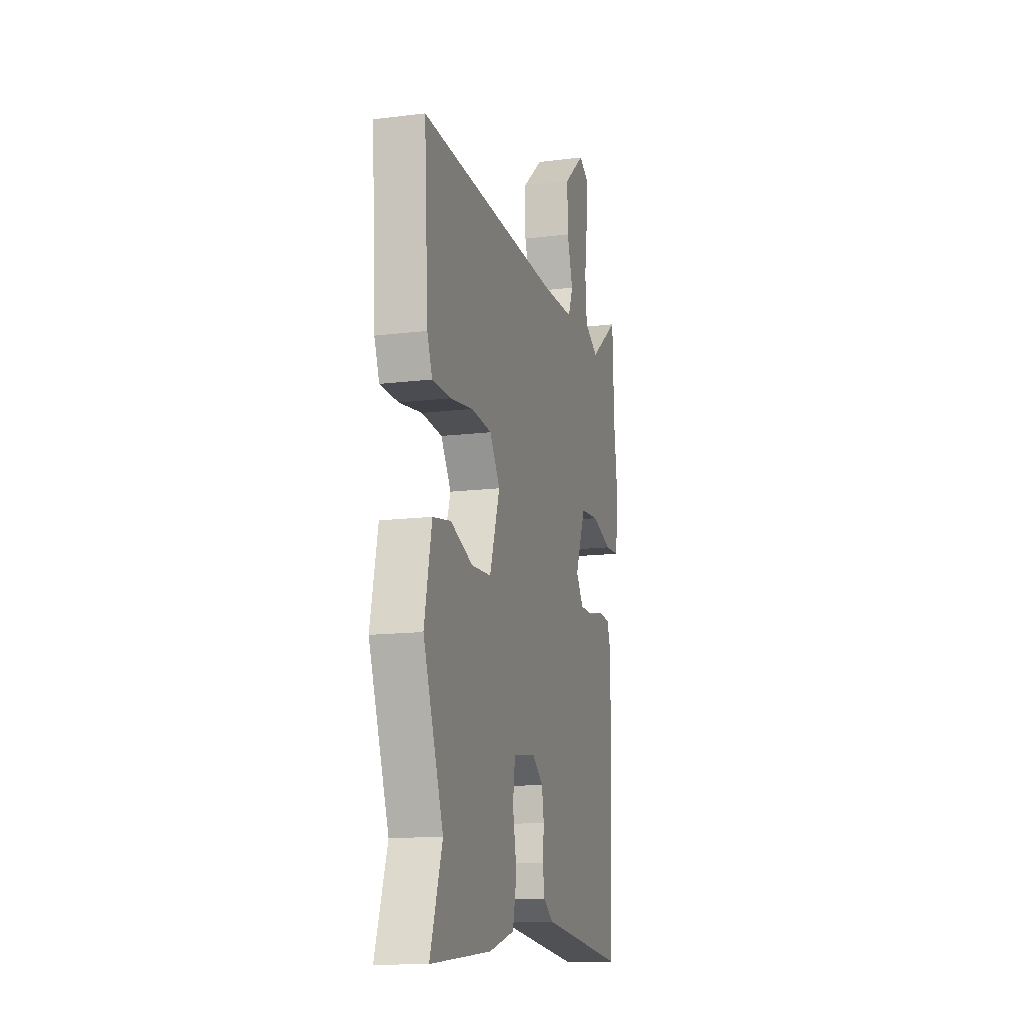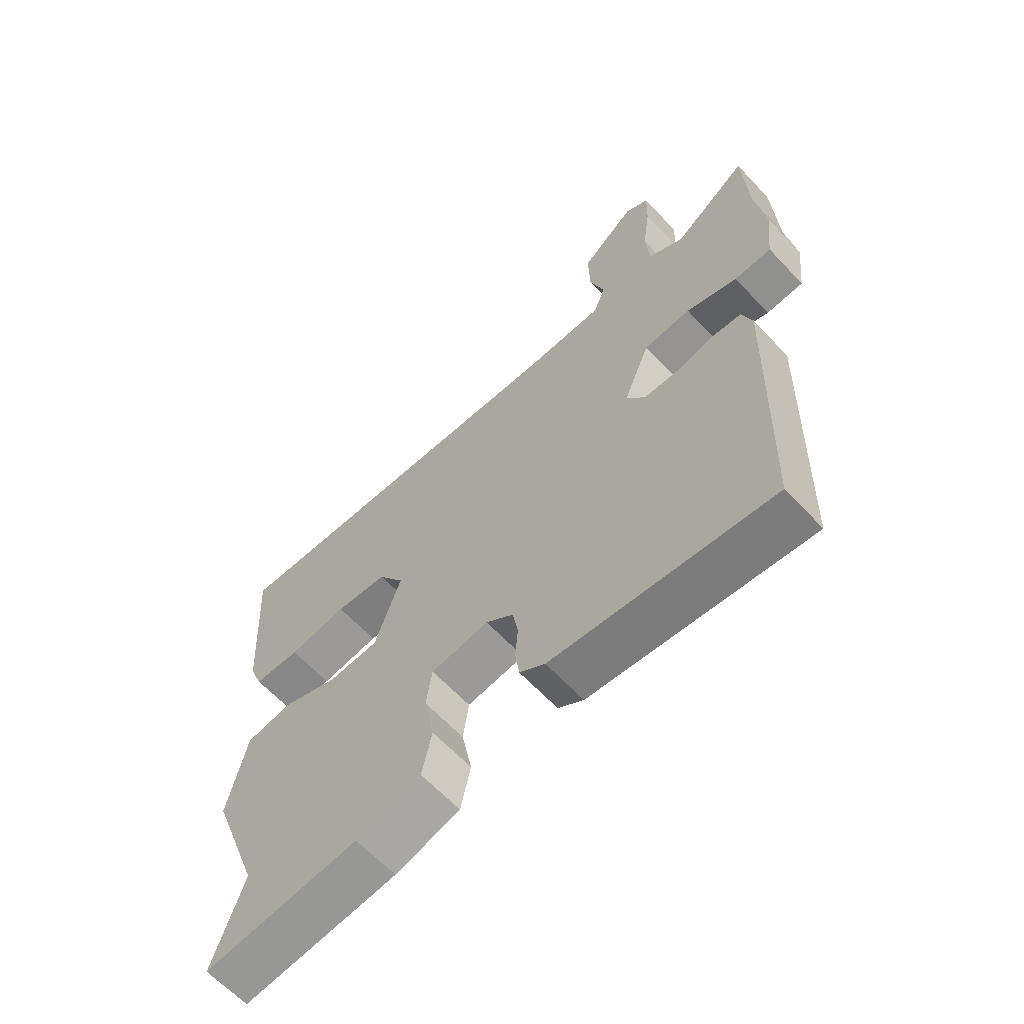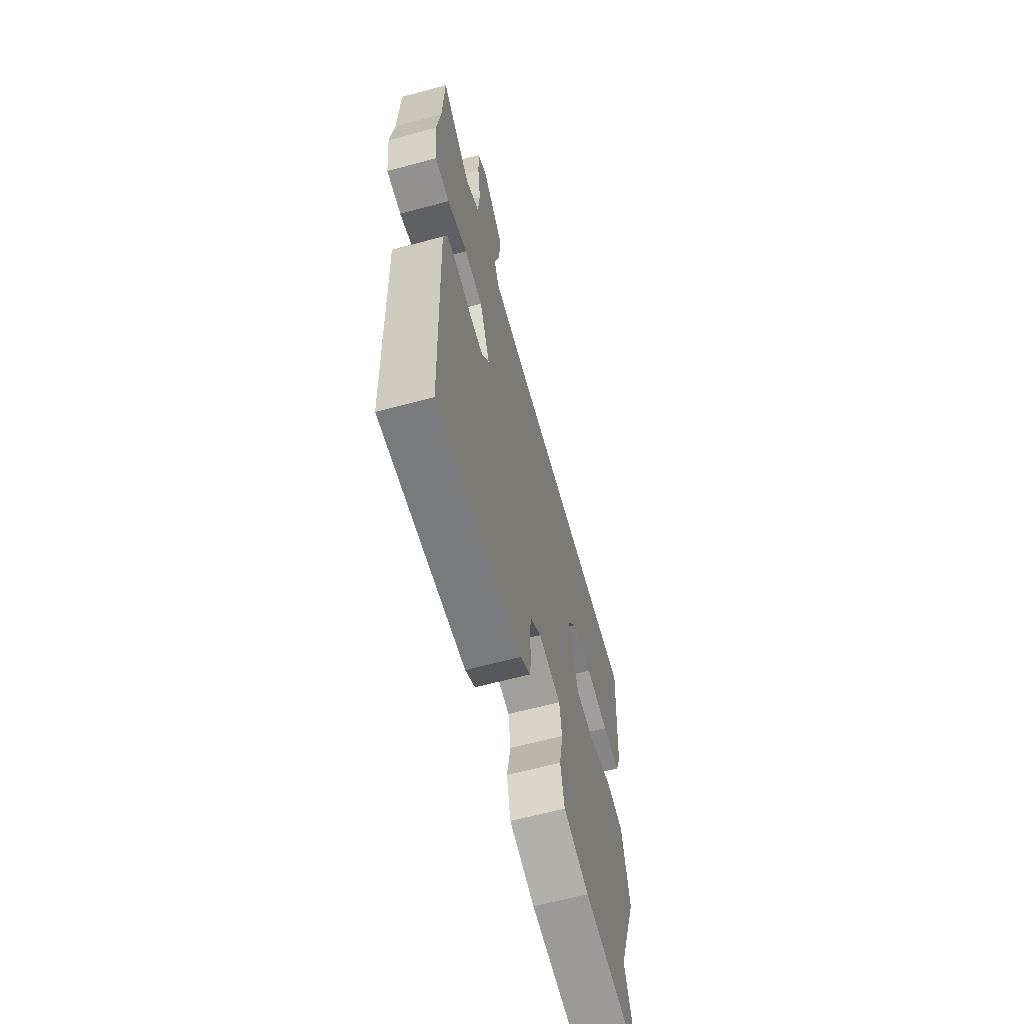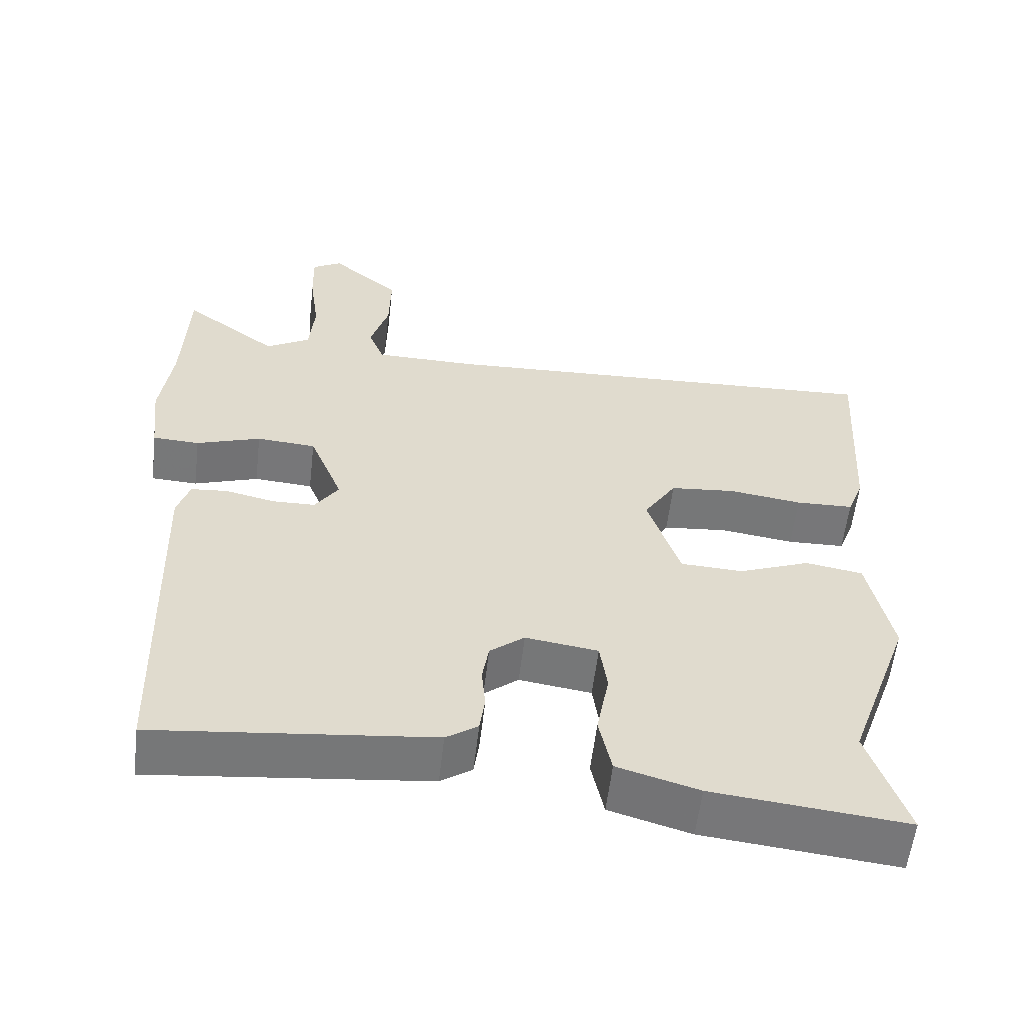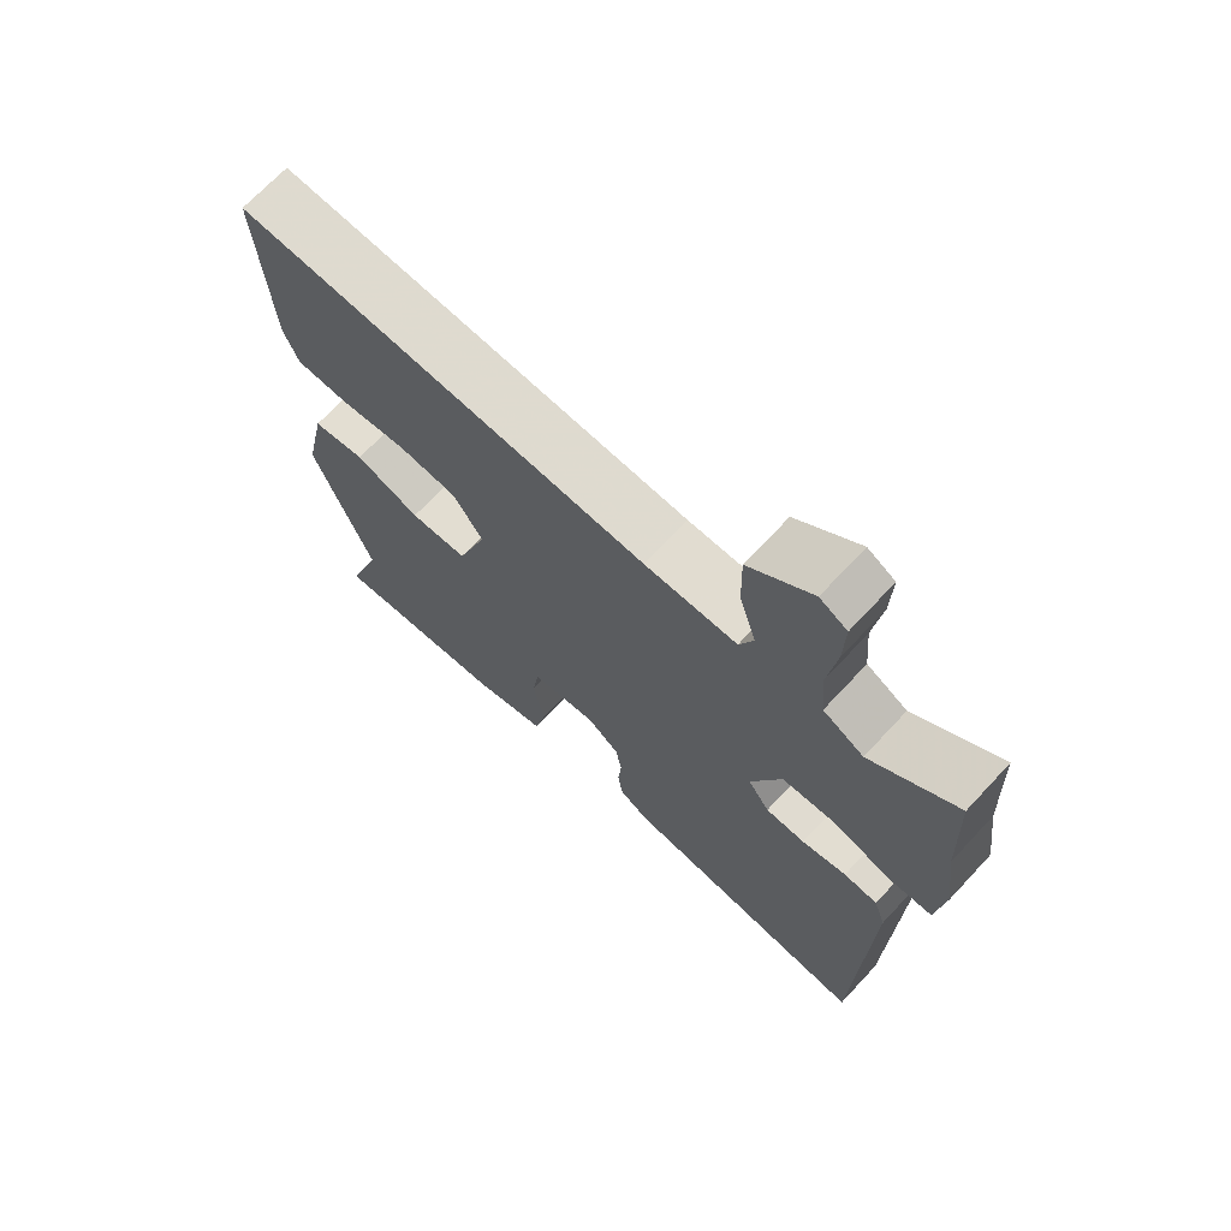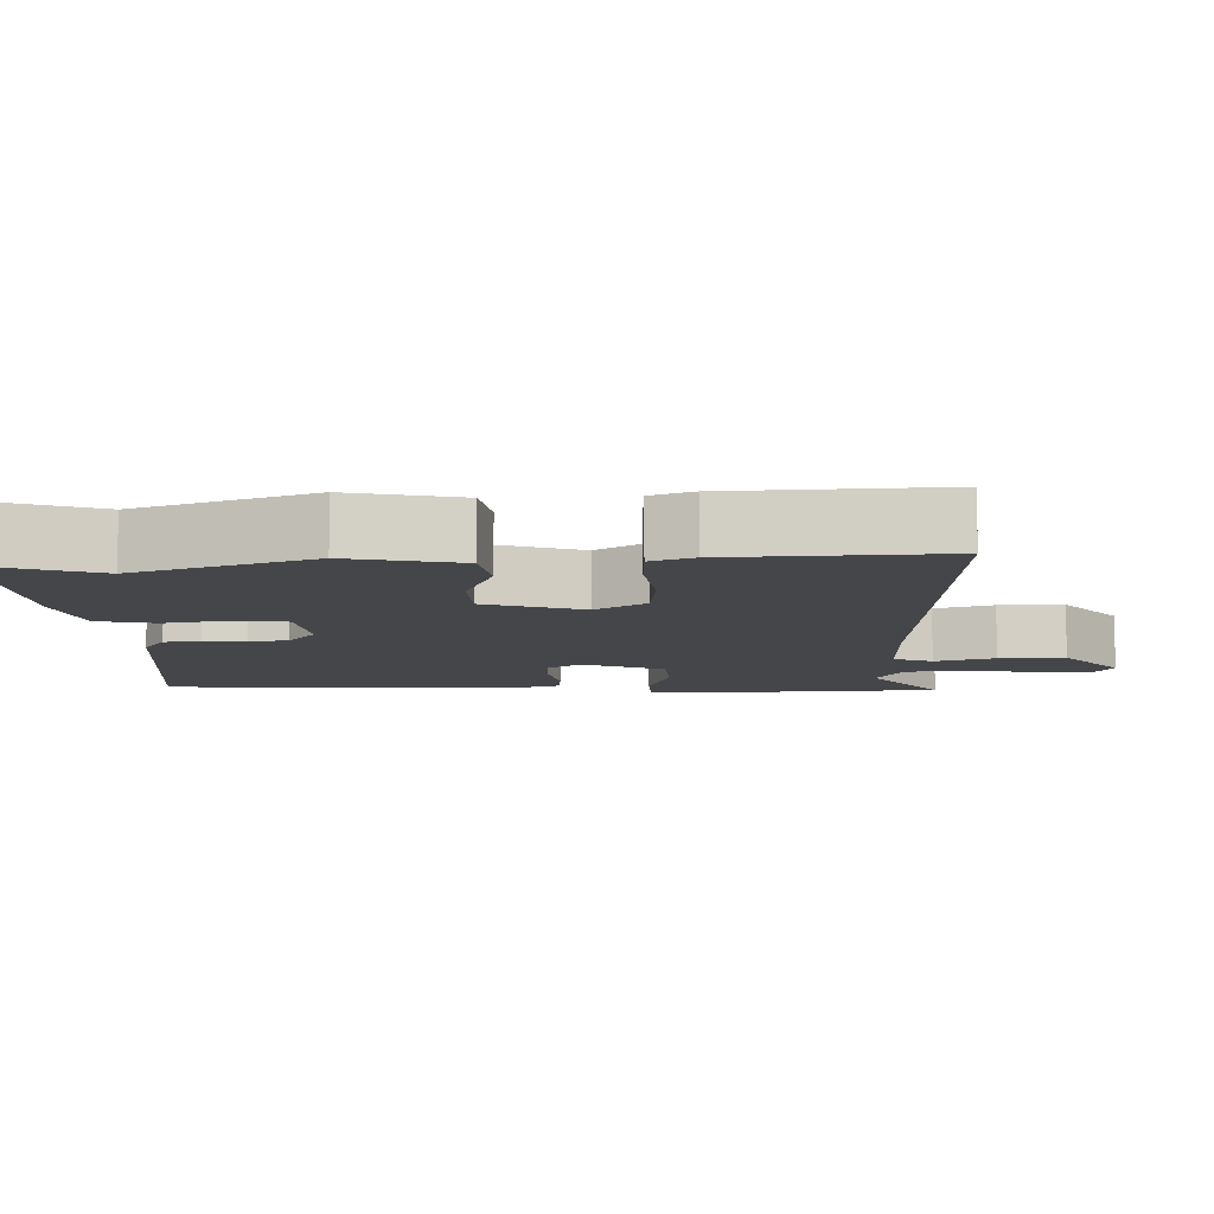
<metadata>
{"format":"obj","ext":"obj","renderer":"f3d","projection":"perspective","resolution":1024,"background":"white","views":[{"elev":-13.9,"azim":-74.5,"up":"+Z"},{"elev":-63.5,"azim":43.1,"up":"+Z"},{"elev":-63.6,"azim":105.2,"up":"+Z"},{"elev":-57.3,"azim":173.4,"up":"+Z"},{"elev":69.7,"azim":43.0,"up":"+Z"},{"elev":-9.4,"azim":-88.8,"up":"+Y"}]}
</metadata>
<code>
v -0.513 0.07 -0.54
v -0.461 0.07 -0.385
v -0.547 0.07 -0.147
v -0.515 0.07 0.004
v -0.437 0.07 0.017
v -0.341 0.07 -0.02
v -0.256 0.07 -0.016
v -0.212 0.07 0.116
v -0.256 0.07 0.184
v -0.344 0.07 0.192
v -0.443 0.07 0.178
v -0.521 0.07 0.18
v -0.543 0.07 0.237
v -0.56 0.07 0.523
v 0.054 0.07 0.497
v 0.191 0.07 0.499
v 0.212 0.07 0.552
v 0.187 0.07 0.633
v 0.185 0.07 0.723
v 0.278 0.07 0.801
v 0.318 0.07 0.778
v 0.316 0.07 0.701
v 0.303 0.07 0.605
v 0.31 0.07 0.523
v 0.37 0.07 0.489
v 0.497 0.07 0.583
v 0.504 0.07 0.405
v 0.52 0.07 0.287
v 0.508 0.07 0.182
v 0.445 0.07 0.179
v 0.358 0.07 0.208
v 0.278 0.07 0.202
v 0.233 0.07 0.091
v 0.265 0.07 0.044
v 0.323 0.07 0.043
v 0.389 0.07 0.058
v 0.439 0.07 0.054
v 0.456 0.07 0.002
v 0.441 0.07 -0.493
v 0.068 0.07 -0.454
v 0.025 0.07 -0.425
v 0.018 0.07 -0.375
v 0.023 0.07 -0.318
v 0.014 0.07 -0.265
v -0.033 0.07 -0.228
v -0.131 0.07 -0.242
v -0.141 0.07 -0.311
v -0.124 0.07 -0.401
v -0.141 0.07 -0.48
v -0.251 0.07 -0.512
v -0.513 0 -0.54
v -0.461 0 -0.385
v -0.547 0 -0.147
v -0.515 0 0.004
v -0.437 0 0.017
v -0.341 0 -0.02
v -0.256 0 -0.016
v -0.212 0 0.116
v -0.256 0 0.184
v -0.344 0 0.192
v -0.443 0 0.178
v -0.521 0 0.18
v -0.543 0 0.237
v -0.56 0 0.523
v 0.054 0 0.497
v 0.191 0 0.499
v 0.212 0 0.552
v 0.187 0 0.633
v 0.185 0 0.723
v 0.278 0 0.801
v 0.318 0 0.778
v 0.316 0 0.701
v 0.303 0 0.605
v 0.31 0 0.523
v 0.37 0 0.489
v 0.497 0 0.583
v 0.504 0 0.405
v 0.52 0 0.287
v 0.508 0 0.182
v 0.445 0 0.179
v 0.358 0 0.208
v 0.278 0 0.202
v 0.233 0 0.091
v 0.265 0 0.044
v 0.323 0 0.043
v 0.389 0 0.058
v 0.439 0 0.054
v 0.456 0 0.002
v 0.441 0 -0.493
v 0.068 0 -0.454
v 0.025 0 -0.425
v 0.018 0 -0.375
v 0.023 0 -0.318
v 0.014 0 -0.265
v -0.033 0 -0.228
v -0.131 0 -0.242
v -0.141 0 -0.311
v -0.124 0 -0.401
v -0.141 0 -0.48
v -0.251 0 -0.512
f 47 48 49 50
f 46 47 50 1
f 40 41 42 43
f 40 43 44
f 39 40 44
f 38 39 44 45
f 35 36 37 38
f 34 35 38 45
f 28 29 30 31
f 27 28 31 32
f 25 26 27 32
f 24 25 32 33
f 20 21 22 23
f 20 23 24 33
f 17 18 19 20
f 12 13 14 15
f 10 11 12 15
f 9 10 15 16
f 8 9 16
f 7 8 16
f 3 4 5 6
f 2 3 6 7
f 46 1 2 7
f 33 34 45 46
f 33 46 7 16
f 17 20 33
f 16 17 33
f 100 99 98 97
f 51 100 97 96
f 93 92 91 90
f 94 93 90
f 94 90 89
f 95 94 89 88
f 88 87 86 85
f 95 88 85 84
f 81 80 79 78
f 82 81 78 77
f 82 77 76 75
f 83 82 75 74
f 73 72 71 70
f 83 74 73 70
f 70 69 68 67
f 65 64 63 62
f 65 62 61 60
f 66 65 60 59
f 66 59 58
f 66 58 57
f 56 55 54 53
f 57 56 53 52
f 57 52 51 96
f 96 95 84 83
f 66 57 96 83
f 83 70 67
f 83 67 66
f 1 51 52 2
f 2 52 53 3
f 3 53 54 4
f 4 54 55 5
f 5 55 56 6
f 6 56 57 7
f 7 57 58 8
f 8 58 59 9
f 9 59 60 10
f 10 60 61 11
f 11 61 62 12
f 12 62 63 13
f 13 63 64 14
f 14 64 65 15
f 15 65 66 16
f 16 66 67 17
f 17 67 68 18
f 18 68 69 19
f 19 69 70 20
f 20 70 71 21
f 21 71 72 22
f 22 72 73 23
f 23 73 74 24
f 24 74 75 25
f 25 75 76 26
f 26 76 77 27
f 27 77 78 28
f 28 78 79 29
f 29 79 80 30
f 30 80 81 31
f 31 81 82 32
f 32 82 83 33
f 33 83 84 34
f 34 84 85 35
f 35 85 86 36
f 36 86 87 37
f 37 87 88 38
f 38 88 89 39
f 39 89 90 40
f 40 90 91 41
f 41 91 92 42
f 42 92 93 43
f 43 93 94 44
f 44 94 95 45
f 45 95 96 46
f 46 96 97 47
f 47 97 98 48
f 48 98 99 49
f 49 99 100 50
f 50 100 51 1

</code>
